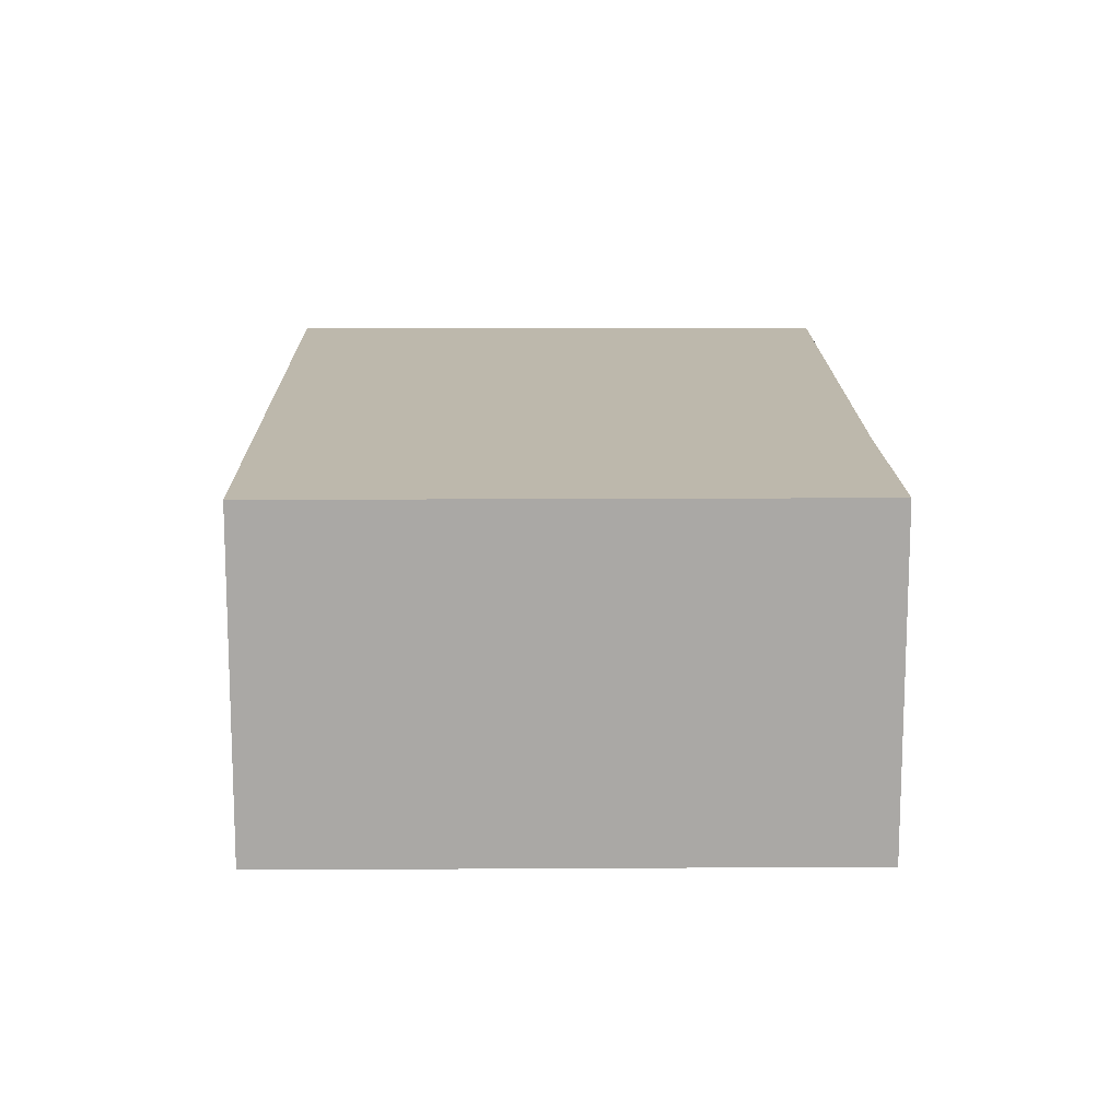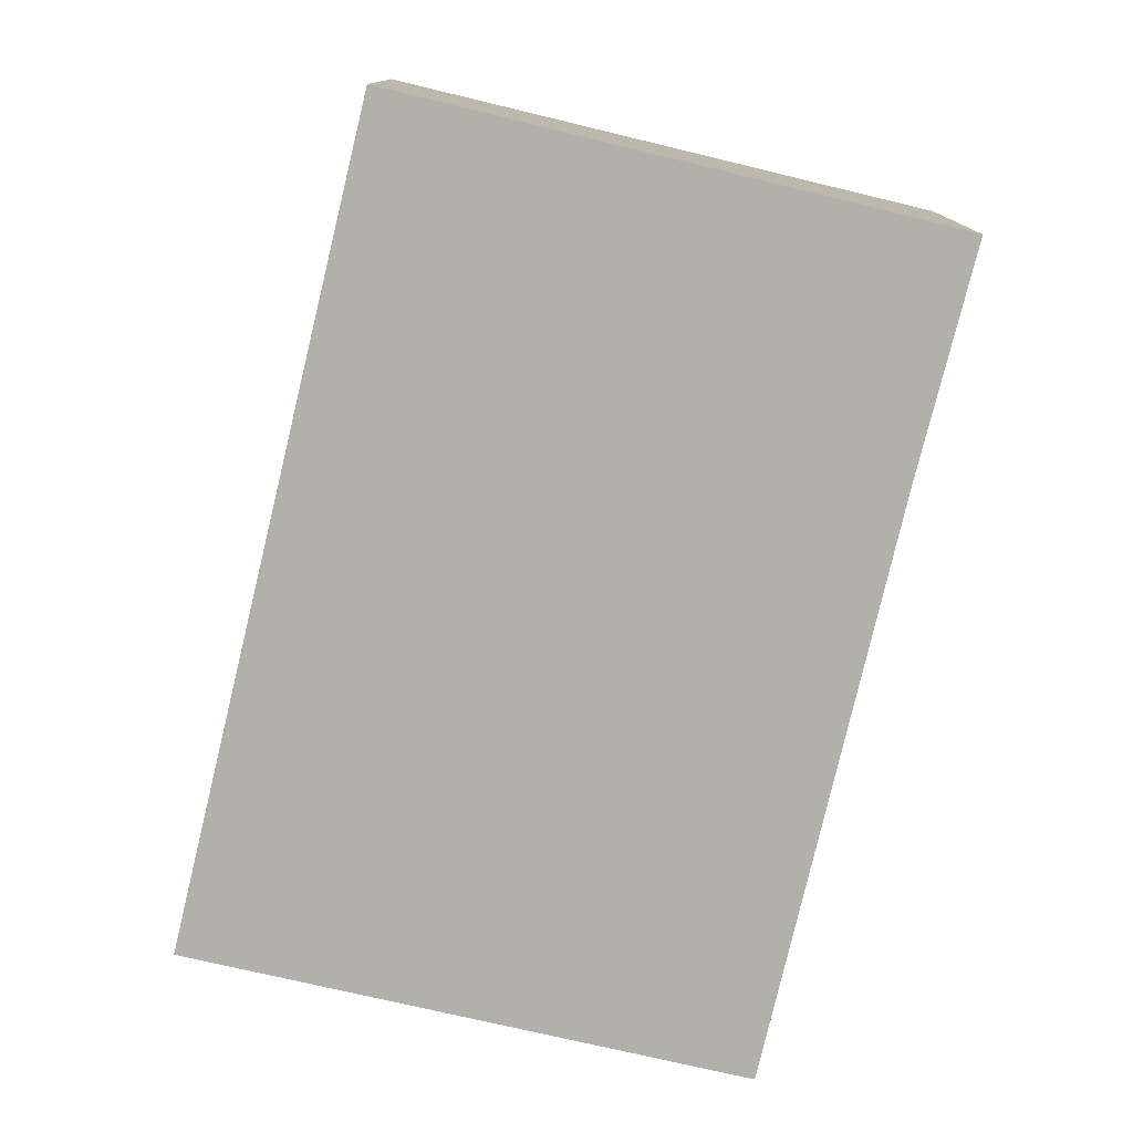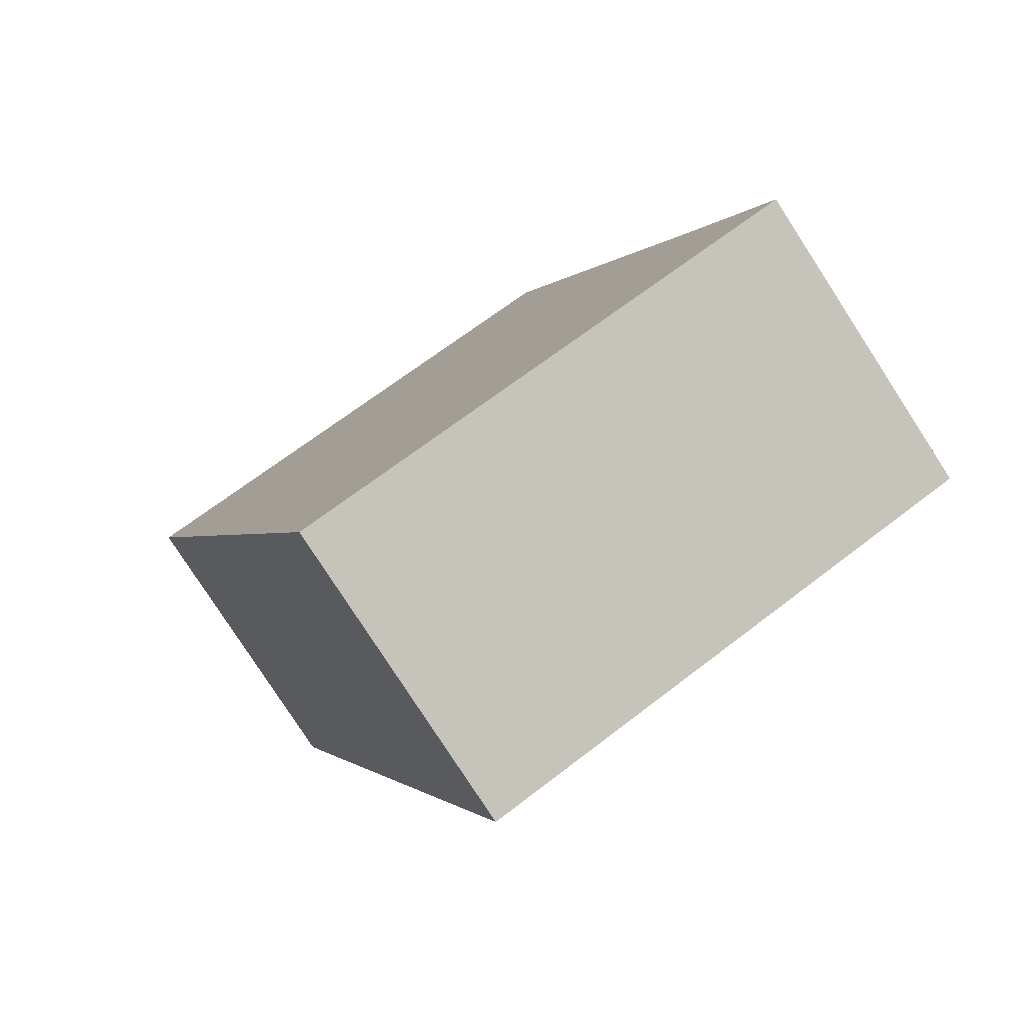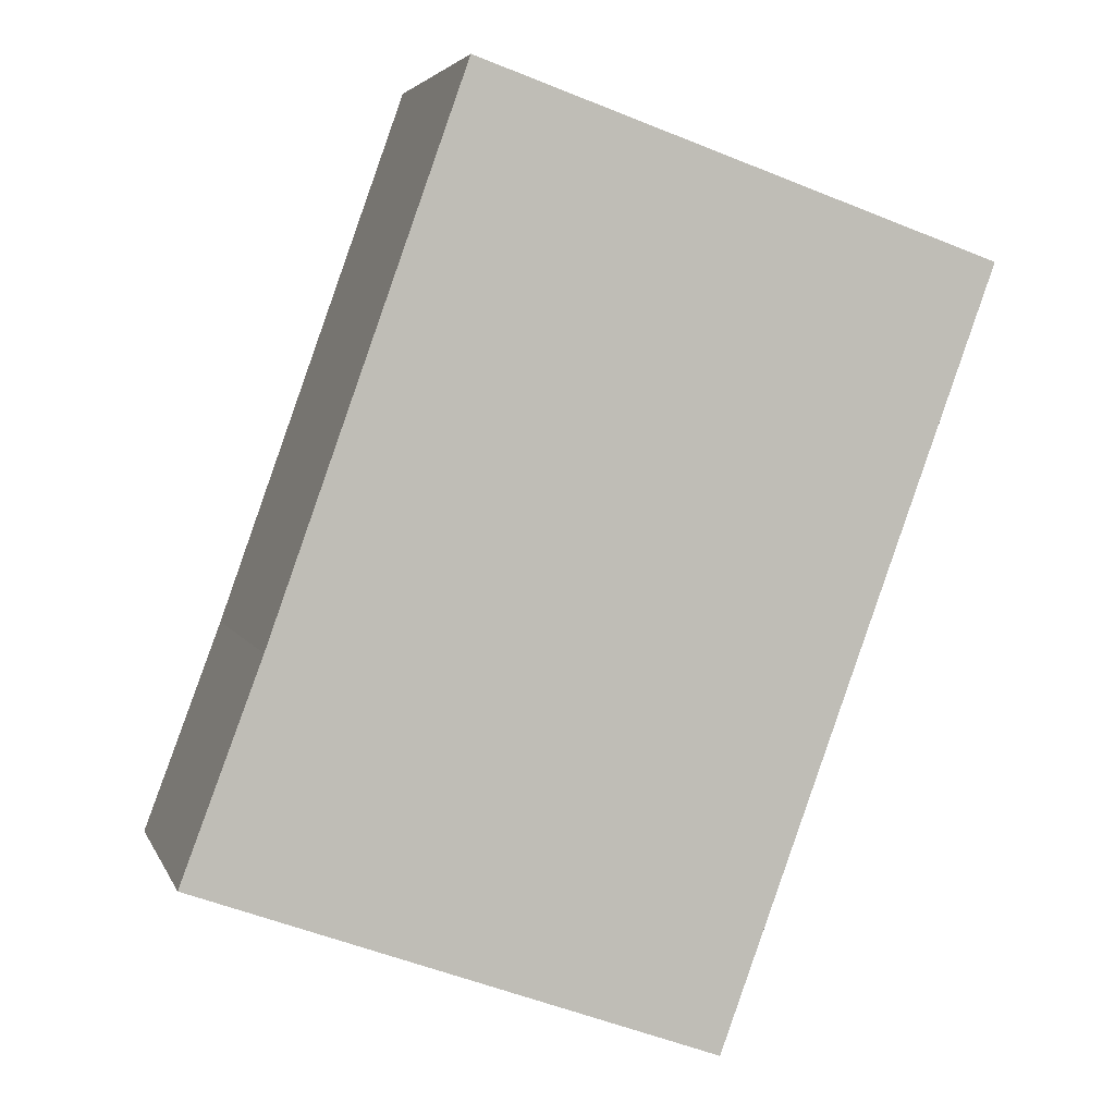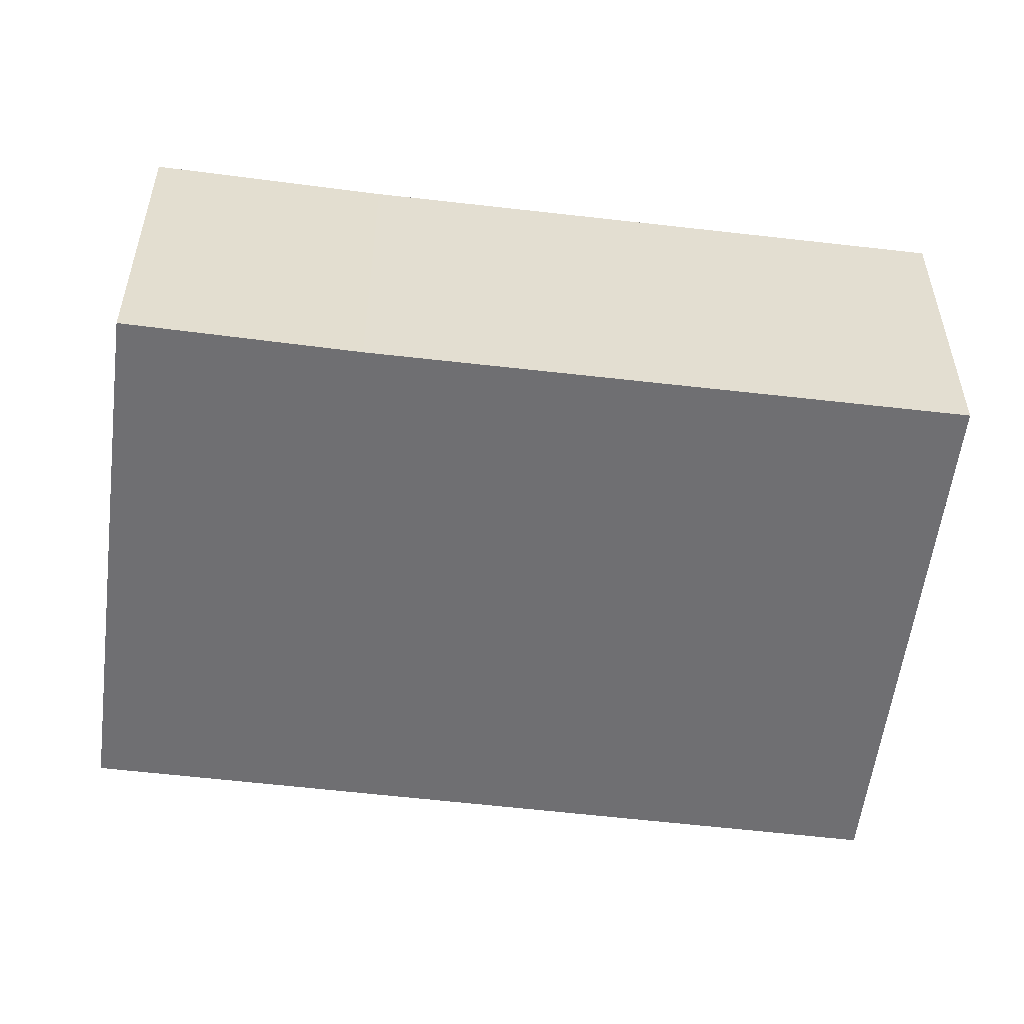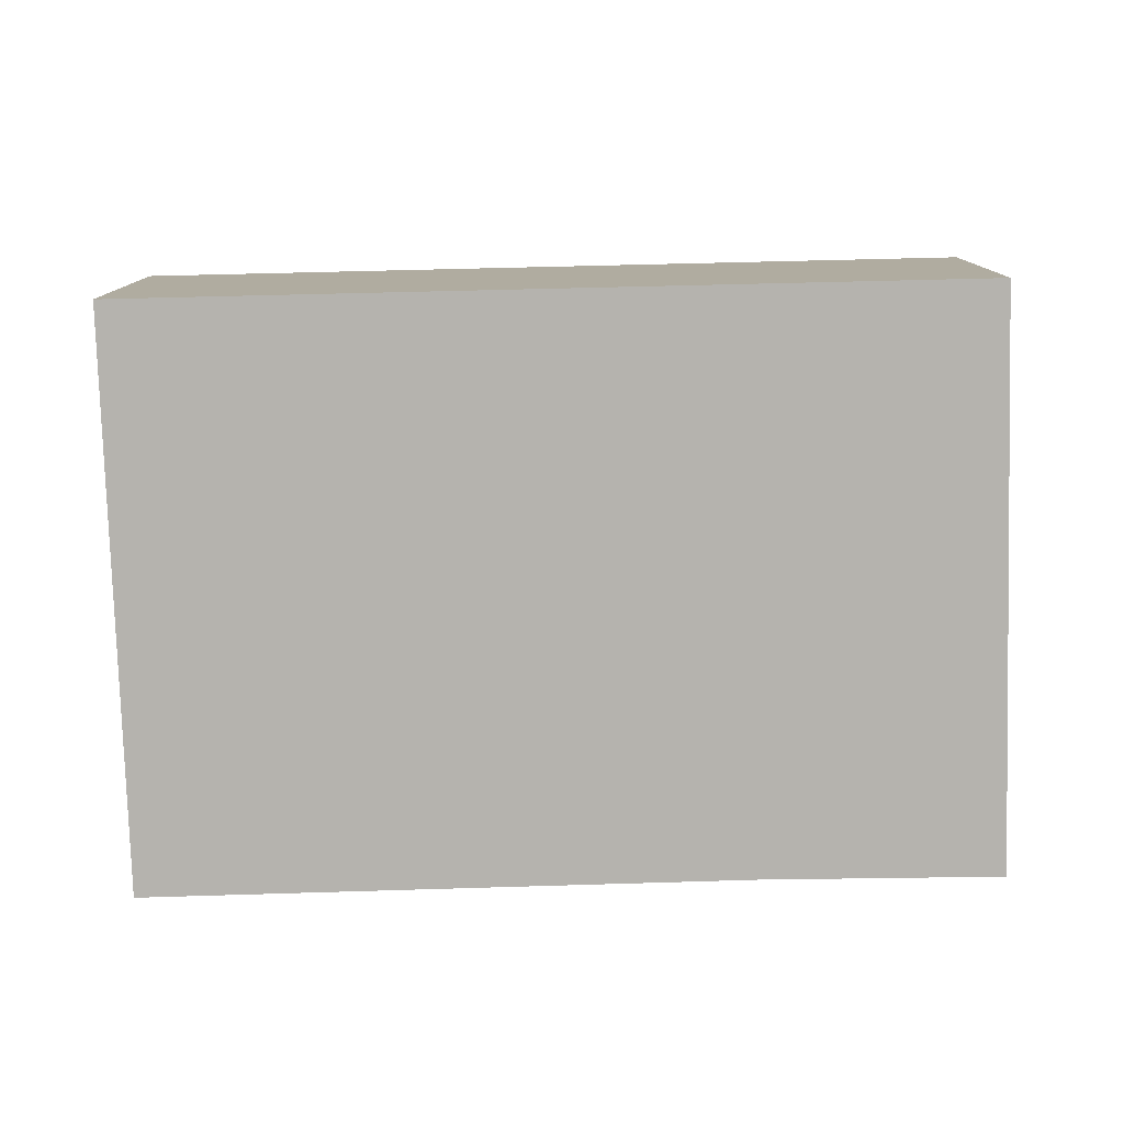
<metadata>
{"format":"obj","ext":"obj","renderer":"f3d","projection":"perspective","resolution":1024,"background":"white","views":[{"elev":14.9,"azim":-160.8,"up":"+Y"},{"elev":-78.5,"azim":-173.6,"up":"+Y"},{"elev":-79.8,"azim":-147.0,"up":"+Z"},{"elev":3.9,"azim":-14.9,"up":"+Z"},{"elev":-54.7,"azim":-77.4,"up":"+Y"},{"elev":-79.9,"azim":111.3,"up":"+Y"}]}
</metadata>
<code>
v  6.063 3.702 -2.199
v  3.208 3.702 8.884
v  9.315 3.702 6.753
v  0.94 3.702 2.508
v  0 3.702 2.267e-16
v  3.208 -5.44e-16 8.884
v  9.315 -4.135e-16 6.753
v  6.063 1.347e-16 -2.199
v  0 0 0
v  0.94 -1.536e-16 2.508
g defaultobject
f 1 2 3
f 2 1 4
f 4 1 5
f 6 3 2
f 3 6 7
f 7 1 3
f 1 7 8
f 8 5 1
f 5 8 9
f 4 6 2
f 6 4 10
f 10 4 5
f 10 5 9
f 6 8 7
f 8 6 10
f 8 10 9

</code>
